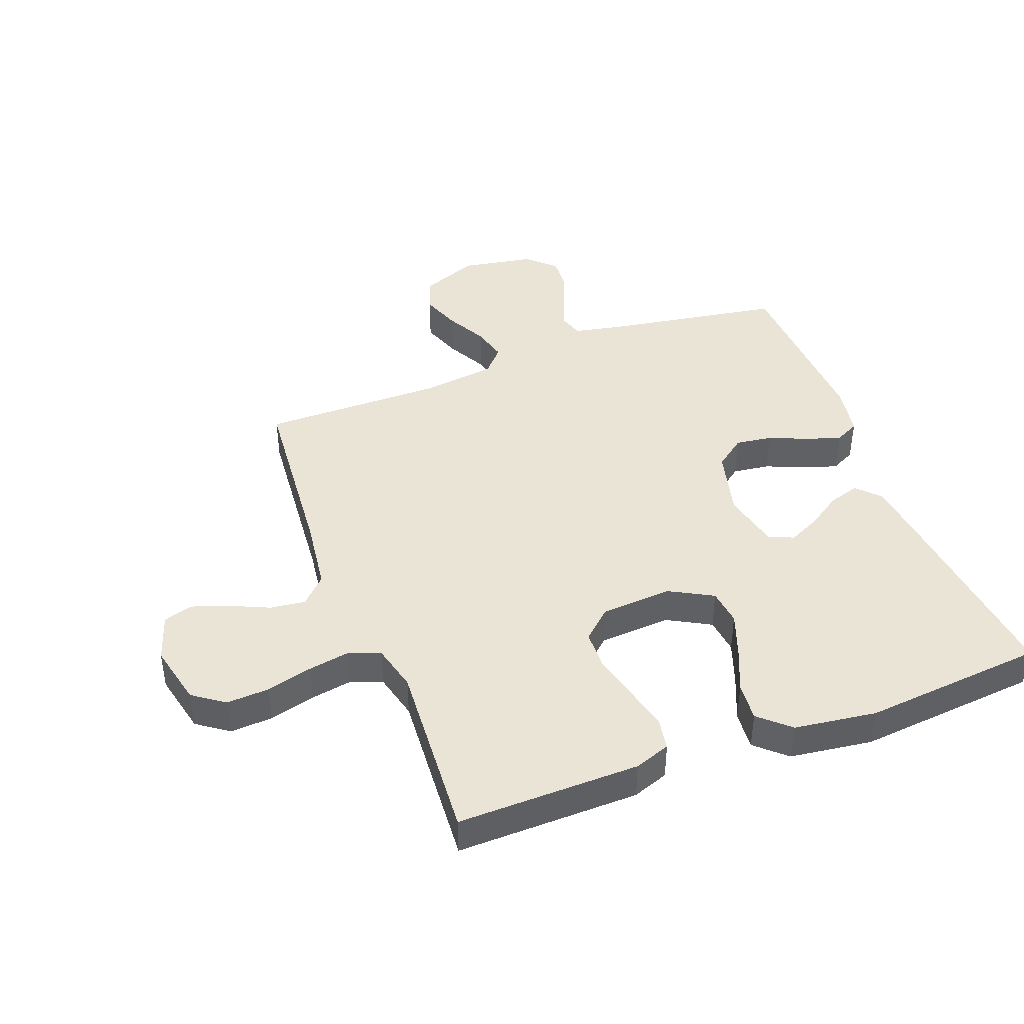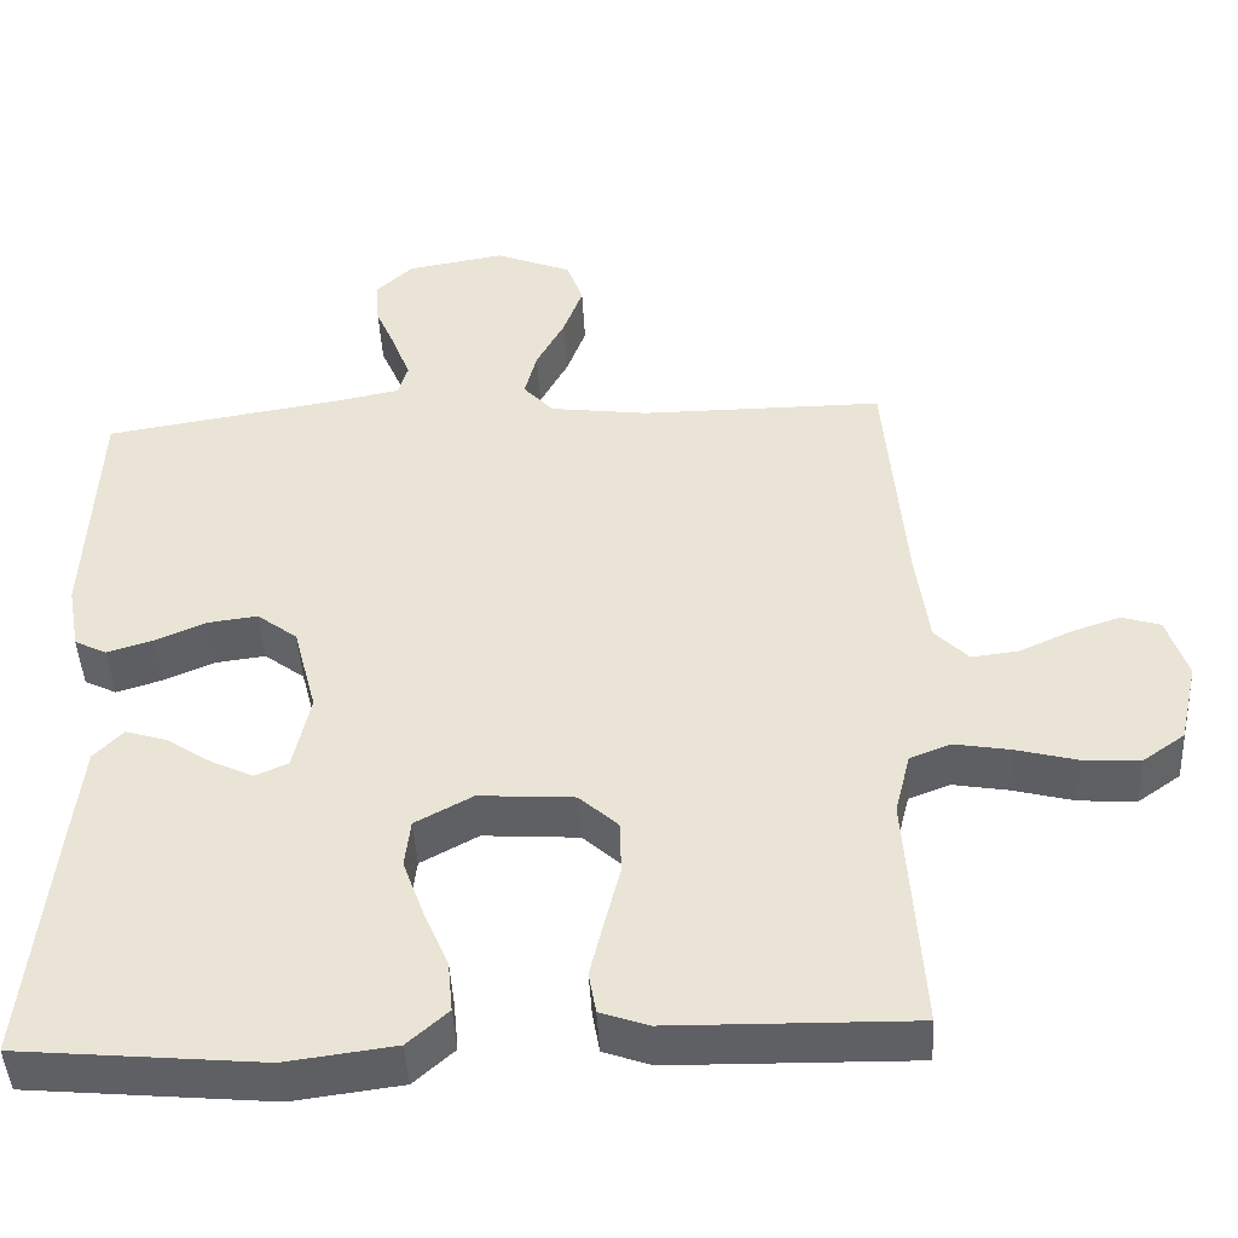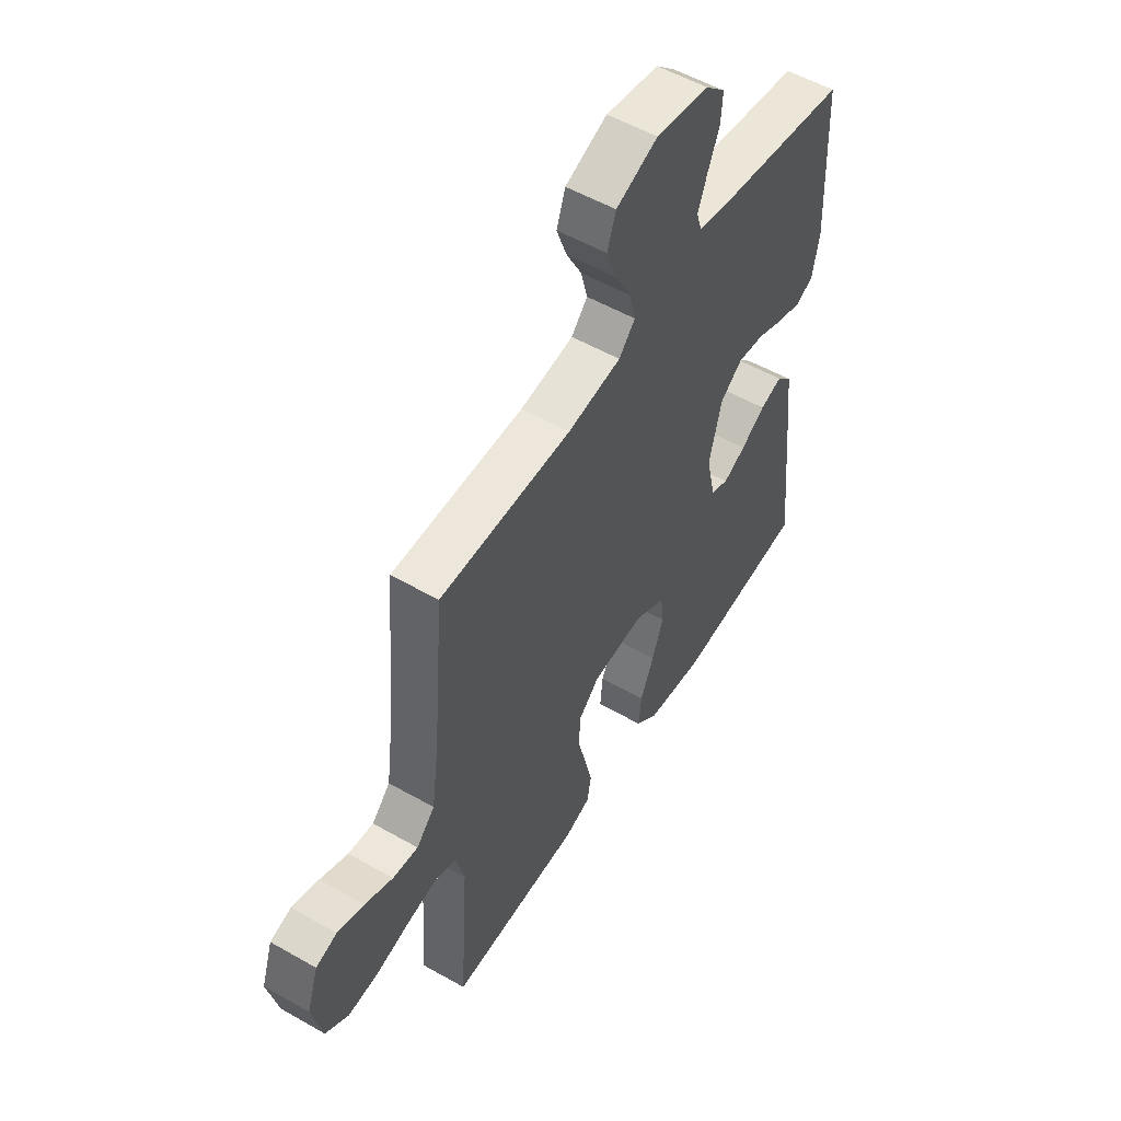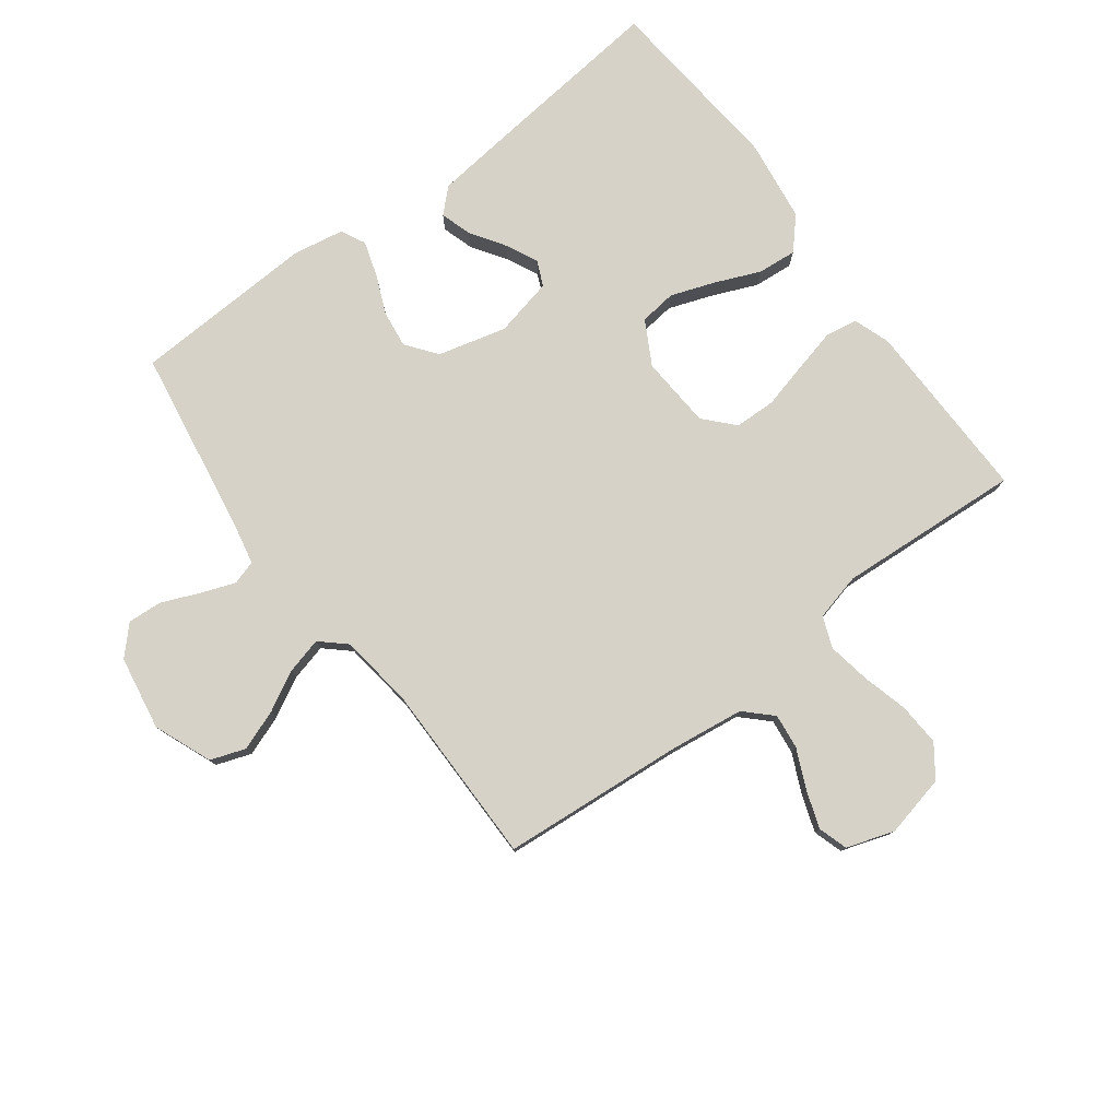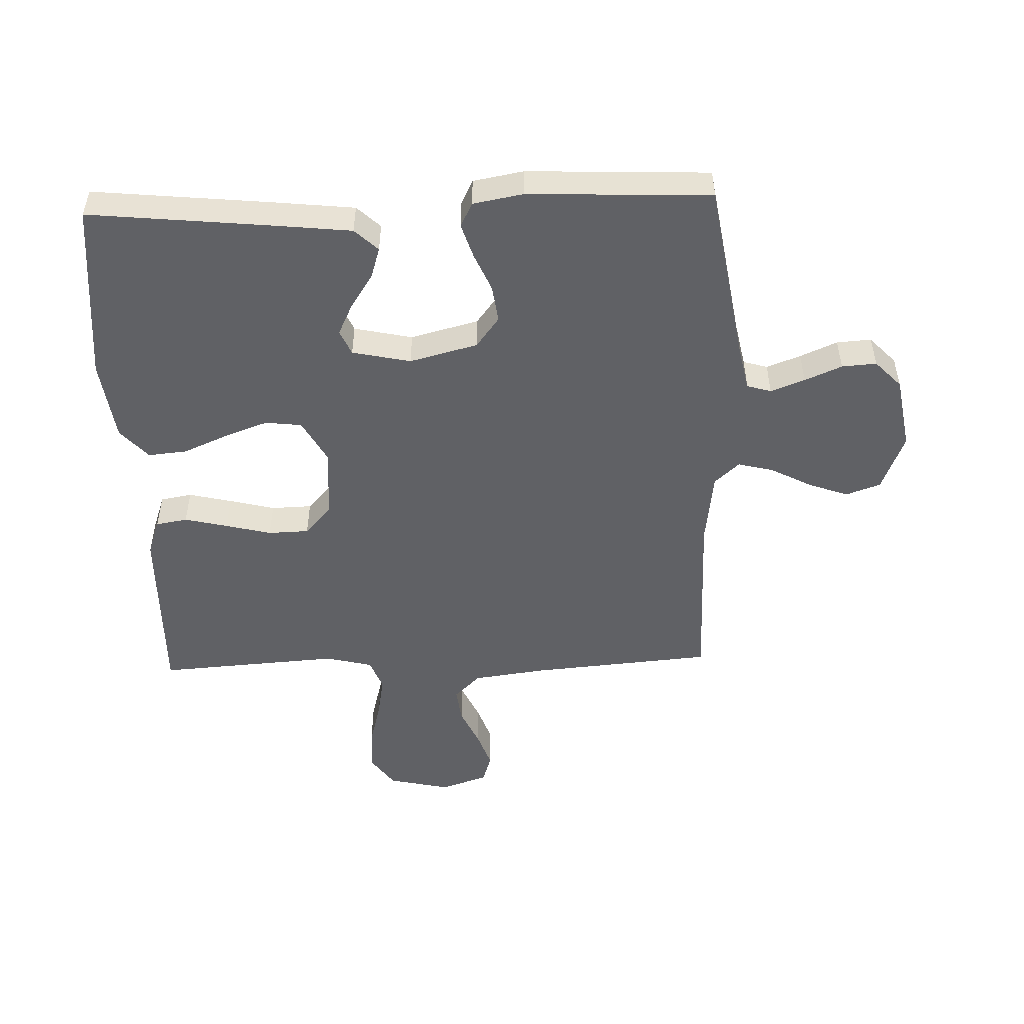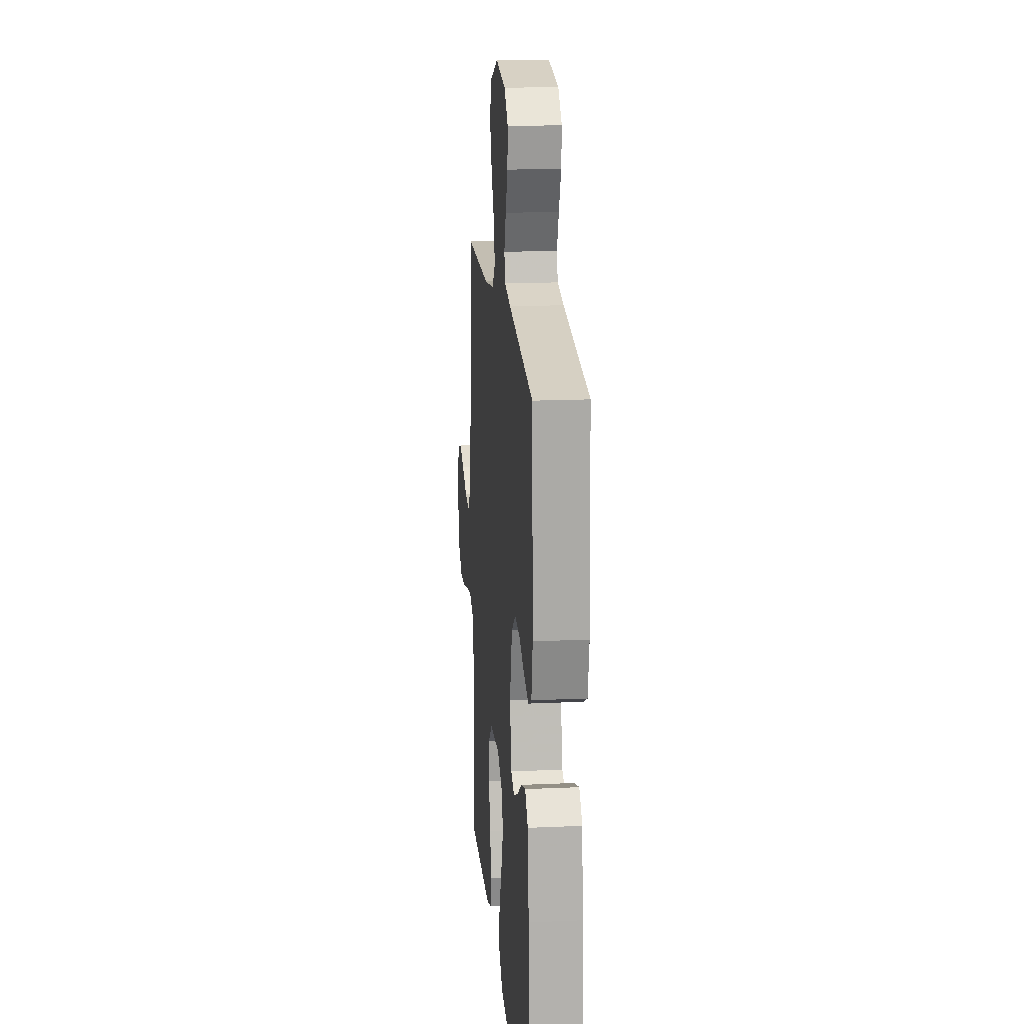
<metadata>
{"format":"obj","ext":"obj","renderer":"f3d","projection":"perspective","resolution":1024,"background":"white","views":[{"elev":42.7,"azim":159.3,"up":"+Y"},{"elev":-45.1,"azim":3.0,"up":"+Z"},{"elev":54.1,"azim":121.2,"up":"+Z"},{"elev":78.6,"azim":53.1,"up":"+Y"},{"elev":-50.4,"azim":-88.0,"up":"+Y"},{"elev":17.1,"azim":-95.1,"up":"+Z"}]}
</metadata>
<code>
v -0.5 0.07 0.5
v -0.2 0.07 0.549
v -0.127 0.07 0.564
v -0.115 0.07 0.604
v -0.136 0.07 0.66
v -0.162 0.07 0.721
v -0.166 0.07 0.778
v -0.121 0.07 0.821
v 0 0.07 0.842
v 0.095 0.07 0.804
v 0.115 0.07 0.747
v 0.091 0.07 0.681
v 0.056 0.07 0.615
v 0.041 0.07 0.556
v 0.078 0.07 0.515
v 0.2 0.07 0.499
v 0.5 0.07 0.5
v 0.525 0.07 0.2
v 0.541 0.07 0.079
v 0.583 0.07 0.036
v 0.641 0.07 0.043
v 0.705 0.07 0.072
v 0.766 0.07 0.093
v 0.814 0.07 0.078
v 0.84 0.07 0
v 0.817 0.07 -0.102
v 0.765 0.07 -0.139
v 0.695 0.07 -0.135
v 0.619 0.07 -0.115
v 0.55 0.07 -0.103
v 0.499 0.07 -0.123
v 0.48 0.07 -0.2
v 0.5 0.07 -0.5
v 0.2 0.07 -0.495
v 0.141 0.07 -0.474
v 0.132 0.07 -0.422
v 0.149 0.07 -0.351
v 0.168 0.07 -0.276
v 0.166 0.07 -0.209
v 0.118 0.07 -0.165
v 0 0.07 -0.157
v -0.071 0.07 -0.196
v -0.078 0.07 -0.256
v -0.052 0.07 -0.328
v -0.021 0.07 -0.401
v -0.015 0.07 -0.465
v -0.065 0.07 -0.51
v -0.2 0.07 -0.528
v -0.5 0.07 -0.5
v -0.469 0.07 -0.2
v -0.455 0.07 -0.074
v -0.419 0.07 -0.036
v -0.368 0.07 -0.052
v -0.312 0.07 -0.089
v -0.26 0.07 -0.114
v -0.219 0.07 -0.096
v -0.198 0.07 0
v -0.227 0.07 0.112
v -0.277 0.07 0.15
v -0.338 0.07 0.142
v -0.401 0.07 0.115
v -0.458 0.07 0.097
v -0.498 0.07 0.117
v -0.513 0.07 0.2
v -0.5 0 0.5
v -0.2 0 0.549
v -0.127 0 0.564
v -0.115 0 0.604
v -0.136 0 0.66
v -0.162 0 0.721
v -0.166 0 0.778
v -0.121 0 0.821
v 0 0 0.842
v 0.095 0 0.804
v 0.115 0 0.747
v 0.091 0 0.681
v 0.056 0 0.615
v 0.041 0 0.556
v 0.078 0 0.515
v 0.2 0 0.499
v 0.5 0 0.5
v 0.525 0 0.2
v 0.541 0 0.079
v 0.583 0 0.036
v 0.641 0 0.043
v 0.705 0 0.072
v 0.766 0 0.093
v 0.814 0 0.078
v 0.84 0 0
v 0.817 0 -0.102
v 0.765 0 -0.139
v 0.695 0 -0.135
v 0.619 0 -0.115
v 0.55 0 -0.103
v 0.499 0 -0.123
v 0.48 0 -0.2
v 0.5 0 -0.5
v 0.2 0 -0.495
v 0.141 0 -0.474
v 0.132 0 -0.422
v 0.149 0 -0.351
v 0.168 0 -0.276
v 0.166 0 -0.209
v 0.118 0 -0.165
v 0 0 -0.157
v -0.071 0 -0.196
v -0.078 0 -0.256
v -0.052 0 -0.328
v -0.021 0 -0.401
v -0.015 0 -0.465
v -0.065 0 -0.51
v -0.2 0 -0.528
v -0.5 0 -0.5
v -0.469 0 -0.2
v -0.455 0 -0.074
v -0.419 0 -0.036
v -0.368 0 -0.052
v -0.312 0 -0.089
v -0.26 0 -0.114
v -0.219 0 -0.096
v -0.198 0 0
v -0.227 0 0.112
v -0.277 0 0.15
v -0.338 0 0.142
v -0.401 0 0.115
v -0.458 0 0.097
v -0.498 0 0.117
v -0.513 0 0.2
f 63 64 1 2
f 60 61 62 63
f 60 63 2 3
f 59 60 3
f 58 59 3
f 57 58 3 4
f 51 52 53 54
f 51 54 55
f 50 51 55
f 49 50 55
f 48 49 55 56
f 44 45 46 47
f 43 44 47 48
f 42 43 48 56
f 35 36 37 38
f 33 34 35 38
f 32 33 38 39
f 31 32 39 40
f 26 27 28 29
f 26 29 30
f 25 26 30
f 24 25 30
f 21 22 23 24
f 21 24 30 31
f 16 17 18
f 15 16 18 19
f 10 11 12 13
f 10 13 14
f 9 10 14
f 8 9 14
f 5 6 7 8
f 4 5 8 14
f 57 4 14 15
f 41 42 56 57
f 20 21 31 40
f 20 40 41 57
f 15 19 20 57
f 66 65 128 127
f 127 126 125 124
f 67 66 127 124
f 67 124 123
f 67 123 122
f 68 67 122 121
f 118 117 116 115
f 119 118 115
f 119 115 114
f 119 114 113
f 120 119 113 112
f 111 110 109 108
f 112 111 108 107
f 120 112 107 106
f 102 101 100 99
f 102 99 98 97
f 103 102 97 96
f 104 103 96 95
f 93 92 91 90
f 94 93 90
f 94 90 89
f 94 89 88
f 88 87 86 85
f 95 94 88 85
f 82 81 80
f 83 82 80 79
f 77 76 75 74
f 78 77 74
f 78 74 73
f 78 73 72
f 72 71 70 69
f 78 72 69 68
f 79 78 68 121
f 121 120 106 105
f 104 95 85 84
f 121 105 104 84
f 121 84 83 79
f 1 65 66 2
f 2 66 67 3
f 3 67 68 4
f 4 68 69 5
f 5 69 70 6
f 6 70 71 7
f 7 71 72 8
f 8 72 73 9
f 9 73 74 10
f 10 74 75 11
f 11 75 76 12
f 12 76 77 13
f 13 77 78 14
f 14 78 79 15
f 15 79 80 16
f 16 80 81 17
f 17 81 82 18
f 18 82 83 19
f 19 83 84 20
f 20 84 85 21
f 21 85 86 22
f 22 86 87 23
f 23 87 88 24
f 24 88 89 25
f 25 89 90 26
f 26 90 91 27
f 27 91 92 28
f 28 92 93 29
f 29 93 94 30
f 30 94 95 31
f 31 95 96 32
f 32 96 97 33
f 33 97 98 34
f 34 98 99 35
f 35 99 100 36
f 36 100 101 37
f 37 101 102 38
f 38 102 103 39
f 39 103 104 40
f 40 104 105 41
f 41 105 106 42
f 42 106 107 43
f 43 107 108 44
f 44 108 109 45
f 45 109 110 46
f 46 110 111 47
f 47 111 112 48
f 48 112 113 49
f 49 113 114 50
f 50 114 115 51
f 51 115 116 52
f 52 116 117 53
f 53 117 118 54
f 54 118 119 55
f 55 119 120 56
f 56 120 121 57
f 57 121 122 58
f 58 122 123 59
f 59 123 124 60
f 60 124 125 61
f 61 125 126 62
f 62 126 127 63
f 63 127 128 64
f 64 128 65 1

</code>
